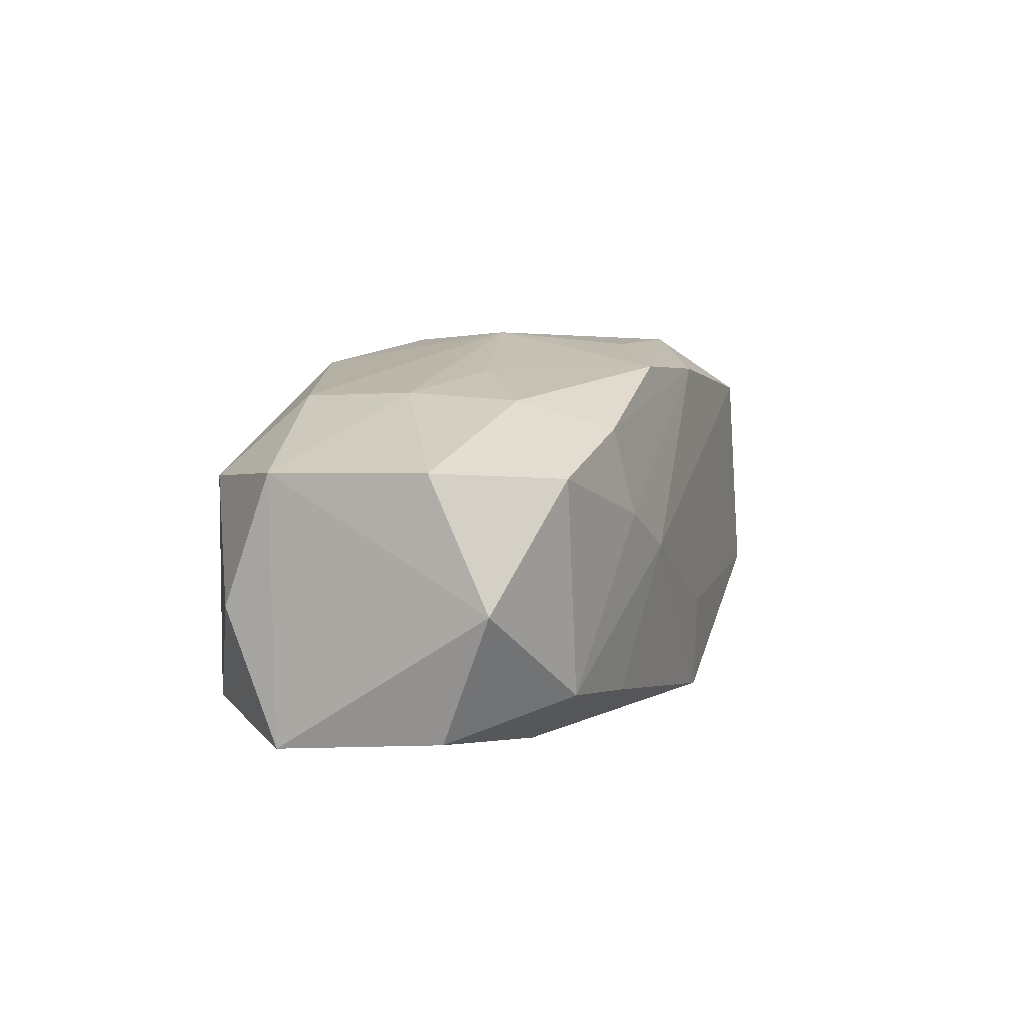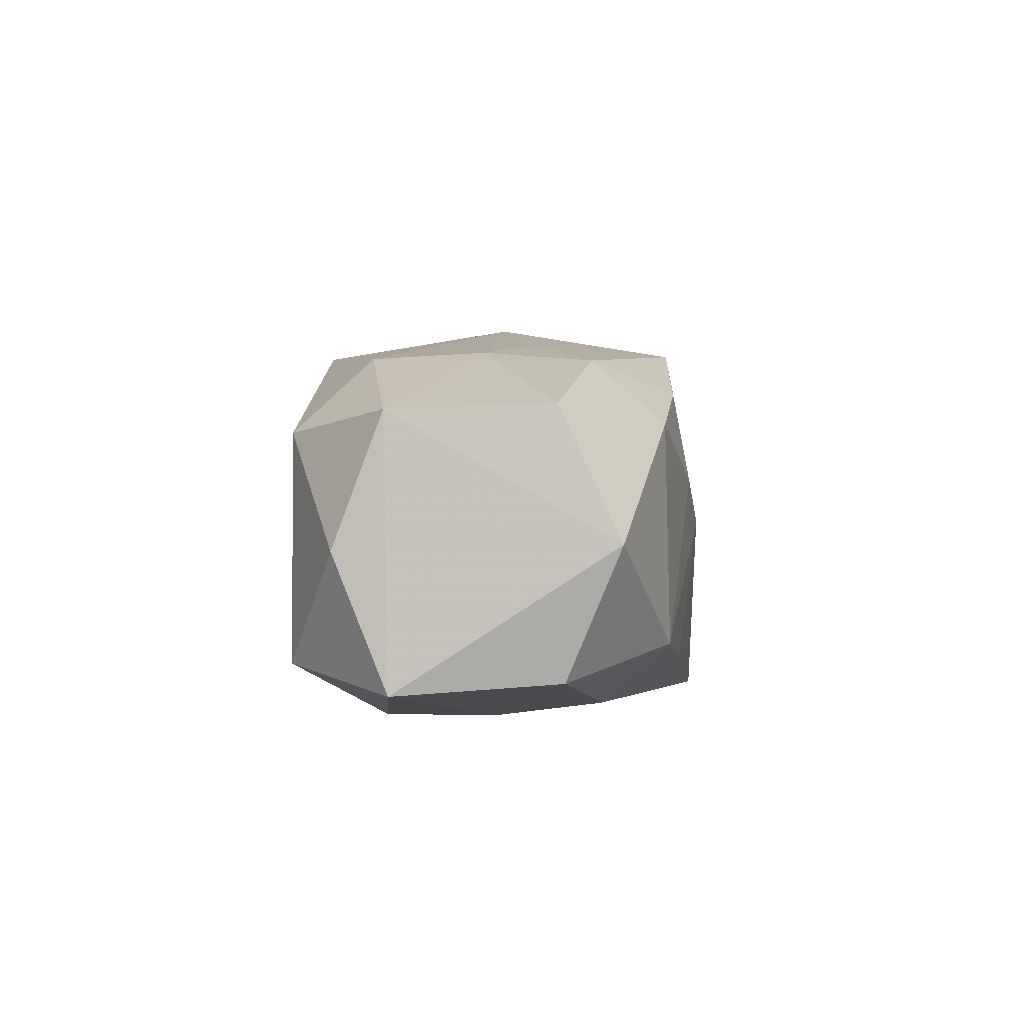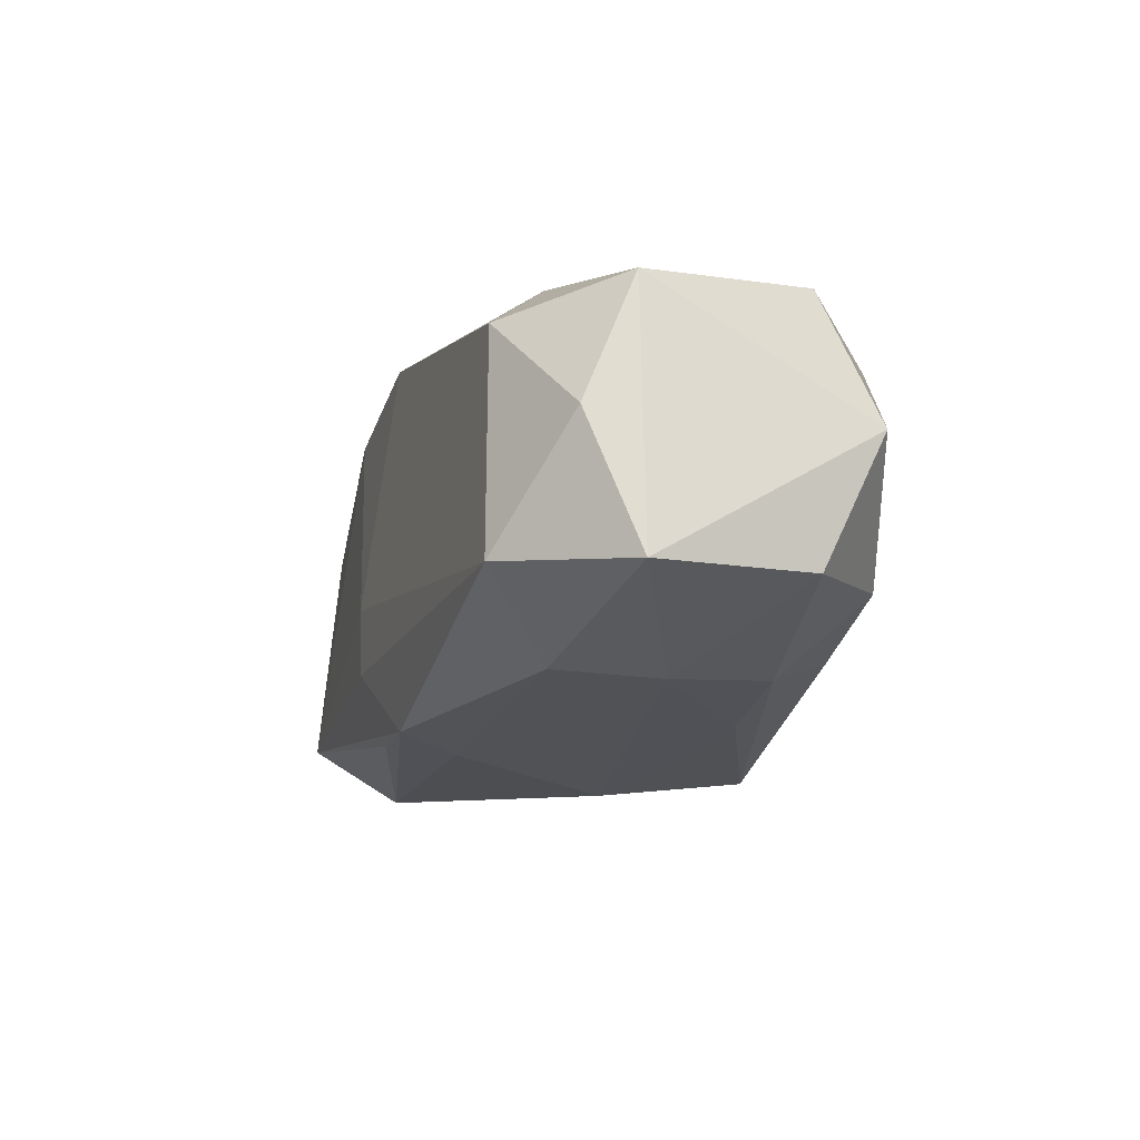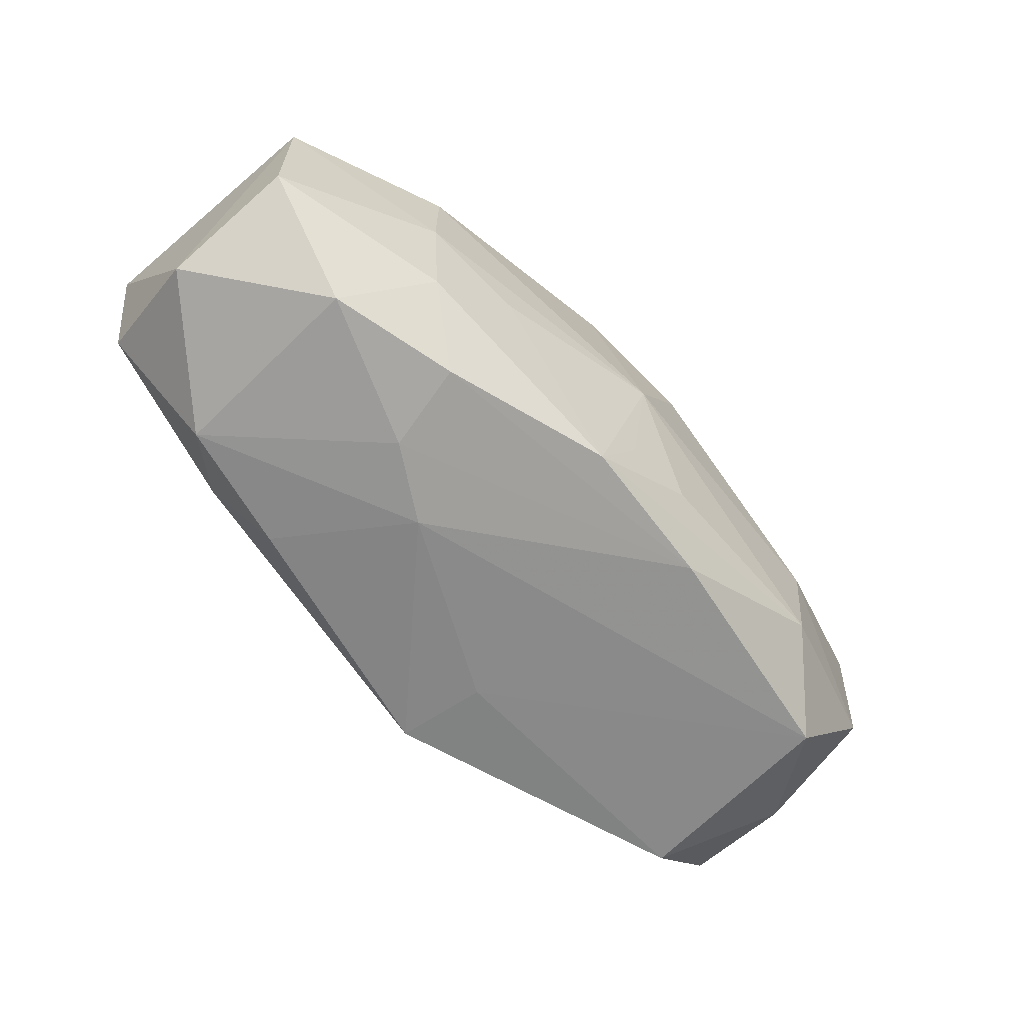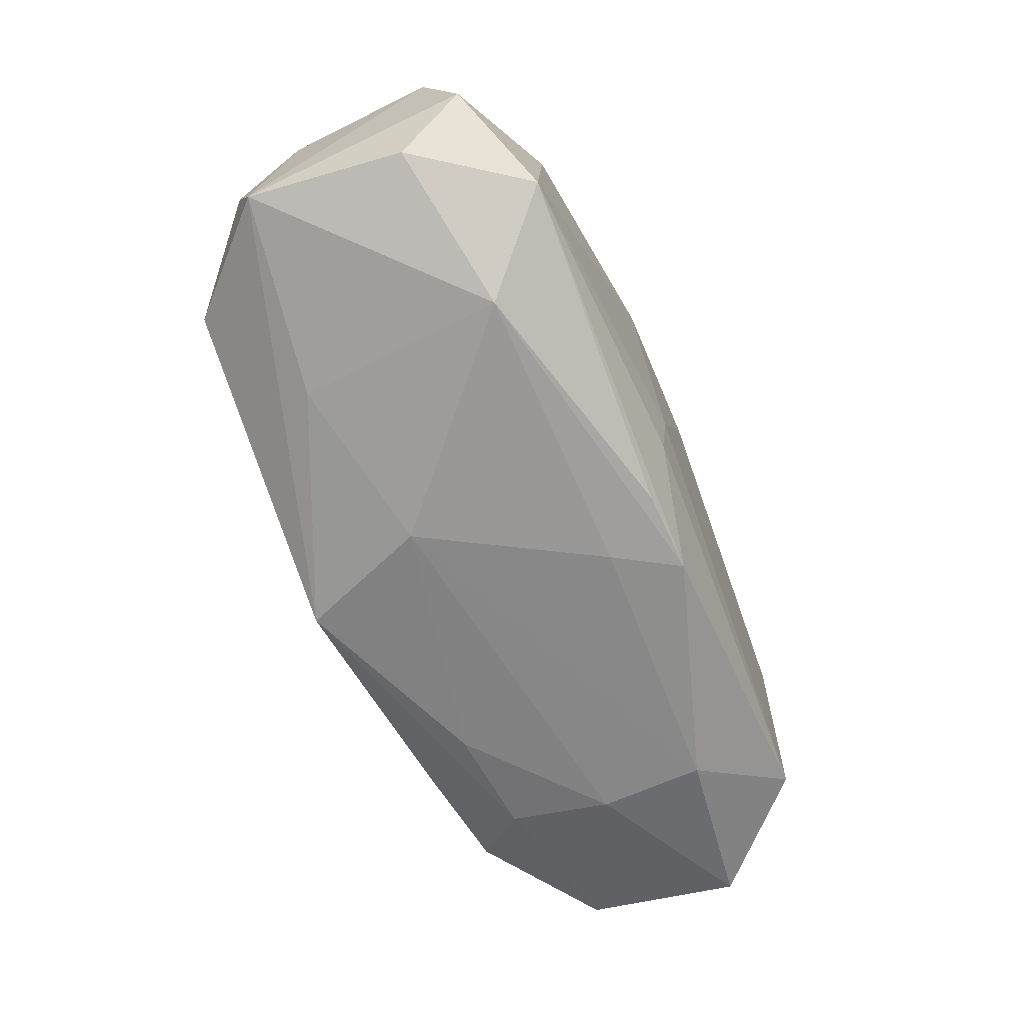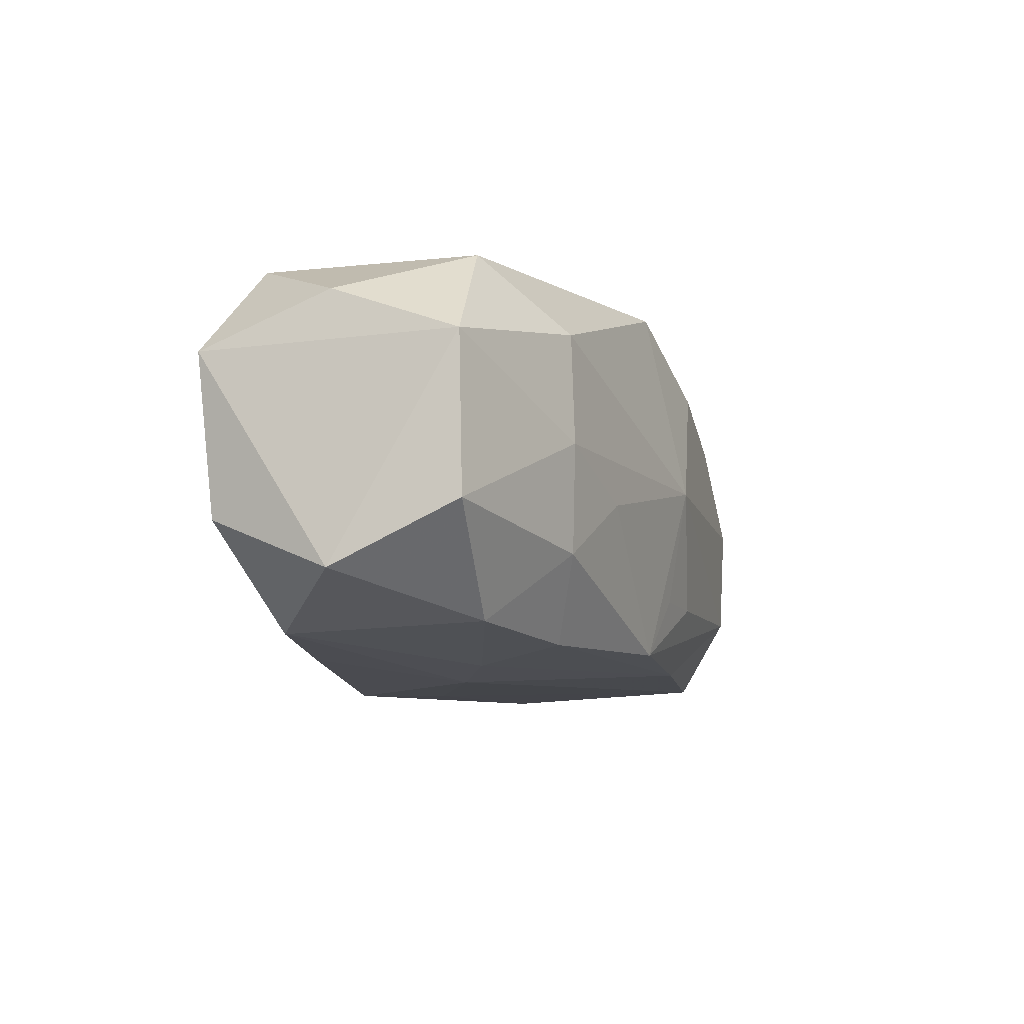
<metadata>
{"format":"obj","ext":"obj","renderer":"f3d","projection":"perspective","resolution":1024,"background":"white","views":[{"elev":7.0,"azim":107.0,"up":"+Y"},{"elev":-0.6,"azim":93.0,"up":"+Y"},{"elev":-21.1,"azim":72.0,"up":"+Y"},{"elev":-62.4,"azim":130.6,"up":"+Z"},{"elev":-62.6,"azim":-68.3,"up":"+Y"},{"elev":-9.4,"azim":106.4,"up":"+Z"}]}
</metadata>
<code>
v -0.02092 0.008107 -0.01116
v -0.006587 0.009875 0.01155
v 0.01272 -0.008396 -0.01102
v 0.01818 0.009721 0.0005734
v 0.001779 -0.01126 0.01065
v -0.003604 -0.002214 0.01204
v -0.02778 0.001439 0.007341
v 0.02056 -0.007146 -0.01022
v -0.02285 -0.00571 0.01062
v 0.009004 -0.01136 -0.006991
v 0.02739 -0.001844 0.008249
v -0.003901 0.0121 0.007654
v 0.02785 0.005805 0.005345
v 0.00316 0.01073 0.01166
v -0.02637 0.009206 -0.004953
v -0.01827 -0.01003 0.006063
v 0.01633 -0.01165 0.006442
v 0.01781 0.009416 0.007137
v -0.02653 0.001804 -0.008164
v -0.003158 -0.01073 0.01034
v 0.01671 -0.01165 -3.713e-05
v -0.02722 0.009179 0.004403
v 0.01726 0.009329 -0.005736
v 0.0009458 0.01161 -0.006791
v 0.02846 -0.001459 -0.007549
v 0.02783 -0.009622 0.005078
v 0.02141 0.005287 -0.009922
v -0.02757 -0.006015 0.00389
v 0.0008871 0.01279 0.0003141
v -0.02843 -0.005981 -0.005607
v -0.005961 0.01021 -0.01104
v 0.0281 0.006073 -0.004026
v 0.02164 -0.008283 0.01131
v -0.02007 0.007066 0.01001
v -0.006606 -0.01165 -0.004159
v -0.003014 -0.01115 -0.01221
v -0.01659 -0.008905 -0.006846
v -0.01637 0.01188 -0.006665
v -0.02207 -0.005021 -0.01173
v 0.003432 0.01077 -0.01047
v 0.01206 0.01075 -0.002122
v 0.01606 -0.01094 -0.00631
v -0.0006817 -0.0116 0.006688
v 0.01374 0.007513 -0.01063
v 0.02686 -0.008968 -0.004399
v -0.003436 0.01194 -0.006911
v -0.003595 -0.005482 -0.01228
v 0.008012 -0.0001179 -0.01228
v 0.01255 0.002358 -0.01165
v -0.0159 0.01101 0.006253
v -0.004096 -0.006172 0.01178
v -0.01704 0.01207 -6.116e-05
v 0.02163 0.004863 0.01127
f 29 14 18
f 39 36 30
f 3 36 48
f 30 36 37
f 37 16 30
f 13 26 25
f 27 23 32
f 13 25 32
f 32 25 27
f 12 14 29
f 30 22 15
f 7 22 30
f 48 36 47
f 36 39 47
f 47 1 48
f 47 39 1
f 27 25 8
f 8 49 27
f 48 49 8
f 8 3 48
f 35 37 36
f 16 37 35
f 35 10 21
f 36 10 35
f 13 18 53
f 53 18 14
f 53 14 6
f 21 26 17
f 17 35 21
f 16 5 20
f 33 17 26
f 5 17 33
f 51 5 33
f 6 51 33
f 33 53 6
f 4 32 23
f 23 41 4
f 4 18 13
f 13 32 4
f 29 18 4
f 4 41 29
f 1 15 38
f 44 23 27
f 27 49 44
f 48 1 31
f 31 49 48
f 1 38 31
f 31 44 49
f 14 12 2
f 6 14 2
f 30 15 19
f 19 15 1
f 19 39 30
f 1 39 19
f 30 16 28
f 28 7 30
f 16 20 9
f 9 28 16
f 7 28 9
f 9 51 6
f 9 5 51
f 9 20 5
f 6 2 9
f 21 10 42
f 42 10 36
f 36 3 42
f 3 8 42
f 45 25 26
f 45 8 25
f 45 42 8
f 45 26 21
f 21 42 45
f 43 17 5
f 35 17 43
f 43 5 16
f 16 35 43
f 11 26 13
f 11 33 26
f 13 53 11
f 53 33 11
f 52 15 22
f 52 38 15
f 52 12 29
f 29 38 52
f 23 44 40
f 44 31 40
f 40 41 23
f 29 41 40
f 40 31 38
f 22 2 50
f 50 2 12
f 50 52 22
f 12 52 50
f 22 7 34
f 34 2 22
f 7 9 34
f 34 9 2
f 46 38 29
f 46 40 38
f 29 40 24
f 24 46 29
f 40 46 24

</code>
